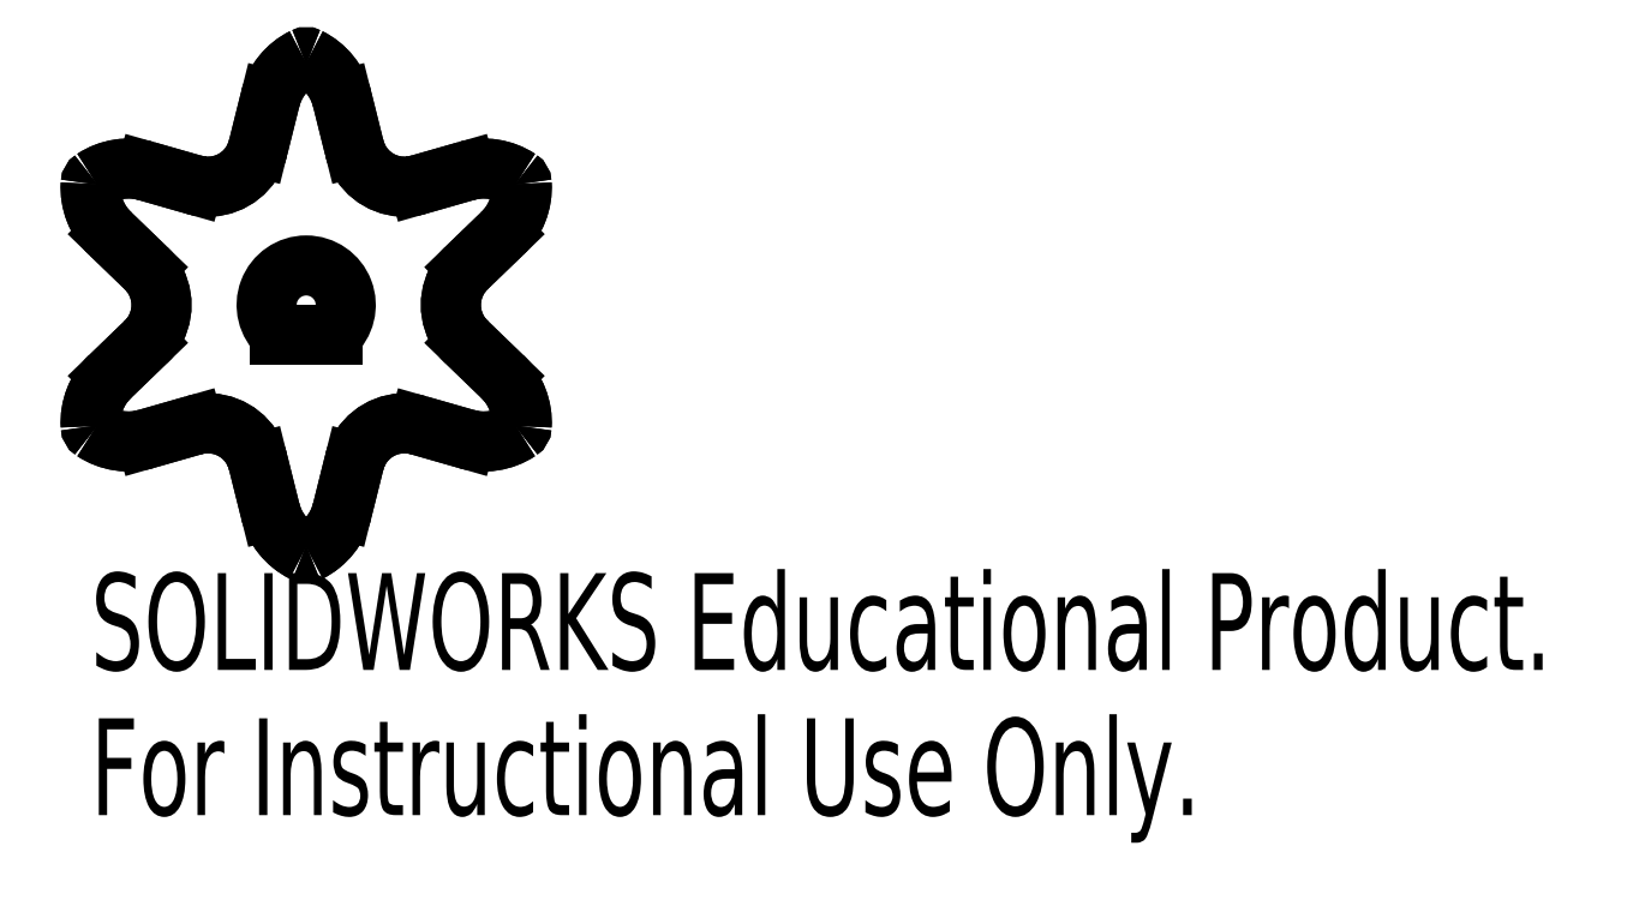
<metadata>
{"format":"dxf","ext":"dxf","renderer":"ezdxf+matplotlib","layout":"modelspace","background":"white","min_lineweight":24,"dpi":150}
</metadata>
<code>
0
SECTION
2
ENTITIES
0
ARC
8
0
10
-0.1929
20
-0.3341
30
0
40
0.1015
50
23.95
51
96.05
0
ARC
8
0
10
0.1929
20
-0.3341
30
0
40
0.1015
50
156.1
51
166
0
ARC
8
0
10
-0.05046
20
-0.3739
30
0
40
0.125
50
296.5
51
346
0
ARC
8
0
10
0
20
-0.4753
30
0
40
0.01181
50
243.5
51
296.5
0
ARC
8
0
10
0.05046
20
-0.3739
30
0
40
0.125
50
194
51
243.5
0
ARC
8
0
10
-0.1929
20
-0.3341
30
0
40
0.1015
50
14
51
23.95
0
ARC
8
0
10
0.1929
20
-0.3341
30
0
40
0.1015
50
83.95
51
156.1
0
ARC
8
0
10
0.3858
20
0
30
0
40
0.1015
50
216.1
51
226
0
ARC
8
0
10
0.2986
20
-0.2307
30
0
40
0.125
50
356.5
51
46
0
ARC
8
0
10
0.4116
20
-0.2376
30
0
40
0.01181
50
303.5
51
356.5
0
ARC
8
0
10
0.3491
20
-0.1433
30
0
40
0.125
50
254
51
303.5
0
ARC
8
0
10
0.1929
20
-0.3341
30
0
40
0.1015
50
74
51
83.95
0
ARC
8
0
10
0.3858
20
0
30
0
40
0.1015
50
143.9
51
216.1
0
ARC
8
0
10
0.1929
20
0.3341
30
0
40
0.1015
50
276.1
51
286
0
ARC
8
0
10
0.3491
20
0.1433
30
0
40
0.125
50
56.48
51
106
0
ARC
8
0
10
0.4116
20
0.2376
30
0
40
0.01181
50
3.523
51
56.48
0
ARC
8
0
10
0.2986
20
0.2307
30
0
40
0.125
50
314
51
3.523
0
ARC
8
0
10
0.3858
20
0
30
0
40
0.1015
50
134
51
143.9
0
ARC
8
0
10
0.1929
20
0.3341
30
0
40
0.1015
50
203.9
51
276.1
0
ARC
8
0
10
-0.1929
20
0.3341
30
0
40
0.1015
50
336.1
51
346
0
ARC
8
0
10
0.05046
20
0.3739
30
0
40
0.125
50
116.5
51
166
0
ARC
8
0
10
0
20
0.4753
30
0
40
0.01181
50
63.52
51
116.5
0
ARC
8
0
10
-0.05046
20
0.3739
30
0
40
0.125
50
14
51
63.52
0
ARC
8
0
10
0.1929
20
0.3341
30
0
40
0.1015
50
194
51
203.9
0
ARC
8
0
10
-0.1929
20
0.3341
30
0
40
0.1015
50
263.9
51
336.1
0
ARC
8
0
10
-0.3858
20
0
30
0
40
0.1015
50
323.9
51
36.05
0
ARC
8
0
10
-0.3858
20
0
30
0
40
0.1015
50
36.05
51
46
0
ARC
8
0
10
-0.2986
20
0.2307
30
0
40
0.125
50
176.5
51
226
0
ARC
8
0
10
-0.4116
20
0.2376
30
0
40
0.01181
50
123.5
51
176.5
0
ARC
8
0
10
-0.3491
20
0.1433
30
0
40
0.125
50
74
51
123.5
0
ARC
8
0
10
-0.1929
20
0.3341
30
0
40
0.1015
50
254
51
263.9
0
ARC
8
0
10
-0.1929
20
-0.3341
30
0
40
0.1015
50
96.05
51
106
0
ARC
8
0
10
-0.3491
20
-0.1433
30
0
40
0.125
50
236.5
51
286
0
ARC
8
0
10
-0.4116
20
-0.2376
30
0
40
0.01181
50
183.5
51
236.5
0
ARC
8
0
10
-0.2986
20
-0.2307
30
0
40
0.125
50
134
51
183.5
0
ARC
8
0
10
-0.3858
20
0
30
0
40
0.1015
50
314
51
323.9
0
ARC
8
0
10
0
20
0
30
0
40
0.07776
50
311.7
51
228.3
0
LINE
8
0
10
0.07082
20
-0.4042
30
0
11
0.09441
21
-0.3096
31
0
0
LINE
8
0
10
-0.09441
20
-0.3096
30
0
11
-0.07082
21
-0.4042
31
0
0
LINE
8
0
10
0.3854
20
-0.1408
30
0
11
0.3153
21
-0.07301
31
0
0
LINE
8
0
10
0.2209
20
-0.2365
30
0
11
0.3146
21
-0.2634
31
0
0
LINE
8
0
10
0.3146
20
0.2634
30
0
11
0.2209
21
0.2365
31
0
0
LINE
8
0
10
0.3153
20
0.07301
30
0
11
0.3854
21
0.1408
31
0
0
LINE
8
0
10
-0.07082
20
0.4042
30
0
11
-0.09441
21
0.3096
31
0
0
LINE
8
0
10
0.09441
20
0.3096
30
0
11
0.07082
21
0.4042
31
0
0
LINE
8
0
10
-0.3854
20
0.1408
30
0
11
-0.3153
21
0.07301
31
0
0
LINE
8
0
10
-0.2209
20
0.2365
30
0
11
-0.3146
21
0.2634
31
0
0
LINE
8
0
10
-0.3146
20
-0.2634
30
0
11
-0.2209
21
-0.2365
31
0
0
LINE
8
0
10
-0.3153
20
-0.07301
30
0
11
-0.3854
21
-0.1408
31
0
0
LINE
8
0
10
-0.05171
20
-0.05807
30
0
11
0.05171
21
-0.05807
31
0
0
SPLINE
8
0
210
0
220
0
230
1
70
     8
71
     3
72
     8
73
     4
74
     0
42
1e-09
43
1e-08
40
0
40
0
40
0
40
0
40
1
40
1
40
1
40
1
10
0.3153
20
-0.07301
30
0
10
0.3111
20
-0.06893
30
0
10
0.3072
20
-0.0645
30
0
10
0.3037
20
-0.05974
30
0
0
SPLINE
8
0
210
0
220
0
230
1
70
    24
71
     3
72
     8
73
     4
74
     0
42
1e-09
43
1e-08
40
0
40
0
40
0
40
0
40
1
40
1
40
1
40
1
10
0.3854
20
-0.1408
30
0
10
0.3621
20
-0.1182
30
0
10
0.3387
20
-0.09561
30
0
10
0.3153
20
-0.07301
30
0
0
SPLINE
8
0
210
0
220
0
230
1
70
     8
71
     3
72
    14
73
    10
74
     0
42
1e-09
43
1e-08
40
0
40
0
40
0
40
0
40
0.25
40
0.25
40
0.5
40
0.5
40
0.75
40
0.75
40
1
40
1
40
1
40
1
10
0.4234
20
-0.2384
30
0
10
0.4239
20
-0.2292
30
0
10
0.4235
20
-0.2203
30
0
10
0.4207
20
-0.2025
30
0
10
0.4183
20
-0.1937
30
0
10
0.4118
20
-0.1769
30
0
10
0.4077
20
-0.169
30
0
10
0.3977
20
-0.154
30
0
10
0.3919
20
-0.147
30
0
10
0.3854
20
-0.1408
30
0
0
SPLINE
8
0
210
0
220
0
230
1
70
     8
71
     3
72
     8
73
     4
74
     0
42
1e-09
43
1e-08
40
0
40
0
40
0
40
0
40
1
40
1
40
1
40
1
10
0.4234
20
-0.2384
30
0
10
0.4231
20
-0.242
30
0
10
0.4212
20
-0.2455
30
0
10
0.4181
20
-0.2475
30
0
0
SPLINE
8
0
210
0
220
0
230
1
70
     8
71
     3
72
    14
73
    10
74
     0
42
1e-09
43
1e-08
40
0
40
0
40
0
40
0
40
0.25
40
0.25
40
0.5
40
0.5
40
0.75
40
0.75
40
1
40
1
40
1
40
1
10
0.3146
20
-0.2634
30
0
10
0.3233
20
-0.2659
30
0
10
0.3321
20
-0.2674
30
0
10
0.3499
20
-0.2686
30
0
10
0.3591
20
-0.2682
30
0
10
0.3768
20
-0.2655
30
0
10
0.3855
20
-0.2632
30
0
10
0.4024
20
-0.2567
30
0
10
0.4105
20
-0.2525
30
0
10
0.4181
20
-0.2475
30
0
0
SPLINE
8
0
210
0
220
0
230
1
70
    24
71
     3
72
     8
73
     4
74
     0
42
1e-09
43
1e-08
40
0
40
0
40
0
40
0
40
1
40
1
40
1
40
1
10
0.3146
20
-0.2634
30
0
10
0.2834
20
-0.2545
30
0
10
0.2522
20
-0.2455
30
0
10
0.2209
20
-0.2365
30
0
0
SPLINE
8
0
210
0
220
0
230
1
70
     8
71
     3
72
     8
73
     4
74
     0
42
1e-09
43
1e-08
40
0
40
0
40
0
40
0
40
1
40
1
40
1
40
1
10
0.2036
20
-0.2332
30
0
10
0.2095
20
-0.2338
30
0
10
0.2152
20
-0.2349
30
0
10
0.2209
20
-0.2365
30
0
0
SPLINE
8
0
210
0
220
0
230
1
70
     8
71
     3
72
     8
73
     4
74
     0
42
1e-09
43
1e-08
40
0
40
0
40
0
40
0
40
1
40
1
40
1
40
1
10
-0.09441
20
0.3096
30
0
10
-0.09584
20
0.3039
30
0
10
-0.09774
20
0.2983
30
0
10
-0.1001
20
0.2929
30
0
0
SPLINE
8
0
210
0
220
0
230
1
70
    24
71
     3
72
     8
73
     4
74
     0
42
1e-09
43
1e-08
40
0
40
0
40
0
40
0
40
1
40
1
40
1
40
1
10
-0.07082
20
0.4042
30
0
10
-0.07868
20
0.3727
30
0
10
-0.08654
20
0.3411
30
0
10
-0.09441
20
0.3096
30
0
0
SPLINE
8
0
210
0
220
0
230
1
70
     8
71
     3
72
    14
73
    10
74
     0
42
1e-09
43
1e-08
40
0
40
0
40
0
40
0
40
0.25
40
0.25
40
0.5
40
0.5
40
0.75
40
0.75
40
1
40
1
40
1
40
1
10
-0.005266
20
0.4858
30
0
10
-0.01343
20
0.4818
30
0
10
-0.021
20
0.4769
30
0
10
-0.03498
20
0.4656
30
0
10
-0.04145
20
0.4591
30
0
10
-0.05268
20
0.4451
30
0
10
-0.05749
20
0.4376
30
0
10
-0.06551
20
0.4214
30
0
10
-0.06864
20
0.4129
30
0
10
-0.07082
20
0.4042
30
0
0
SPLINE
8
0
210
0
220
0
230
1
70
     8
71
     3
72
     8
73
     4
74
     0
42
1e-09
43
1e-08
40
0
40
0
40
0
40
0
40
1
40
1
40
1
40
1
10
-0.005266
20
0.4858
30
0
10
-0.001988
20
0.4875
30
0
10
0.001987
20
0.4875
30
0
10
0.005266
20
0.4858
30
0
0
SPLINE
8
0
210
0
220
0
230
1
70
     8
71
     3
72
    14
73
    10
74
     0
42
1e-09
43
1e-08
40
0
40
0
40
0
40
0
40
0.25
40
0.25
40
0.5
40
0.5
40
0.75
40
0.75
40
1
40
1
40
1
40
1
10
0.07082
20
0.4042
30
0
10
0.06864
20
0.4129
30
0
10
0.06555
20
0.4213
30
0
10
0.05763
20
0.4373
30
0
10
0.05273
20
0.4451
30
0
10
0.04151
20
0.4591
30
0
10
0.03519
20
0.4654
30
0
10
0.02111
20
0.4768
30
0
10
0.01343
20
0.4818
30
0
10
0.005266
20
0.4858
30
0
0
SPLINE
8
0
210
0
220
0
230
1
70
    24
71
     3
72
     8
73
     4
74
     0
42
1e-09
43
1e-08
40
0
40
0
40
0
40
0
40
1
40
1
40
1
40
1
10
0.07082
20
0.4042
30
0
10
0.07868
20
0.3727
30
0
10
0.08654
20
0.3411
30
0
10
0.09441
20
0.3096
30
0
0
SPLINE
8
0
210
0
220
0
230
1
70
     8
71
     3
72
     8
73
     4
74
     0
42
1e-09
43
1e-08
40
0
40
0
40
0
40
0
40
1
40
1
40
1
40
1
10
0.1001
20
0.2929
30
0
10
0.09774
20
0.2983
30
0
10
0.09584
20
0.3039
30
0
10
0.09441
20
0.3096
30
0
0
SPLINE
8
0
210
0
220
0
230
1
70
     8
71
     3
72
     8
73
     4
74
     0
42
1e-09
43
1e-08
40
0
40
0
40
0
40
0
40
1
40
1
40
1
40
1
10
0.09441
20
-0.3096
30
0
10
0.09584
20
-0.3039
30
0
10
0.09774
20
-0.2983
30
0
10
0.1001
20
-0.2929
30
0
0
SPLINE
8
0
210
0
220
0
230
1
70
    24
71
     3
72
     8
73
     4
74
     0
42
1e-09
43
1e-08
40
0
40
0
40
0
40
0
40
1
40
1
40
1
40
1
10
0.07082
20
-0.4042
30
0
10
0.07868
20
-0.3727
30
0
10
0.08654
20
-0.3411
30
0
10
0.09441
20
-0.3096
30
0
0
SPLINE
8
0
210
0
220
0
230
1
70
     8
71
     3
72
    14
73
    10
74
     0
42
1e-09
43
1e-08
40
0
40
0
40
0
40
0
40
0.25
40
0.25
40
0.5
40
0.5
40
0.75
40
0.75
40
1
40
1
40
1
40
1
10
0.005266
20
-0.4858
30
0
10
0.01343
20
-0.4818
30
0
10
0.021
20
-0.4769
30
0
10
0.03498
20
-0.4656
30
0
10
0.04145
20
-0.4591
30
0
10
0.05268
20
-0.4451
30
0
10
0.05749
20
-0.4376
30
0
10
0.06551
20
-0.4214
30
0
10
0.06864
20
-0.4129
30
0
10
0.07082
20
-0.4042
30
0
0
SPLINE
8
0
210
0
220
0
230
1
70
     8
71
     3
72
     8
73
     4
74
     0
42
1e-09
43
1e-08
40
0
40
0
40
0
40
0
40
1
40
1
40
1
40
1
10
0.005266
20
-0.4858
30
0
10
0.001988
20
-0.4875
30
0
10
-0.001987
20
-0.4875
30
0
10
-0.005266
20
-0.4858
30
0
0
SPLINE
8
0
210
0
220
0
230
1
70
     8
71
     3
72
    14
73
    10
74
     0
42
1e-09
43
1e-08
40
0
40
0
40
0
40
0
40
0.25
40
0.25
40
0.5
40
0.5
40
0.75
40
0.75
40
1
40
1
40
1
40
1
10
-0.07082
20
-0.4042
30
0
10
-0.06864
20
-0.4129
30
0
10
-0.06555
20
-0.4213
30
0
10
-0.05763
20
-0.4373
30
0
10
-0.05273
20
-0.4451
30
0
10
-0.04151
20
-0.4591
30
0
10
-0.03519
20
-0.4654
30
0
10
-0.02111
20
-0.4768
30
0
10
-0.01343
20
-0.4818
30
0
10
-0.005266
20
-0.4858
30
0
0
SPLINE
8
0
210
0
220
0
230
1
70
    24
71
     3
72
     8
73
     4
74
     0
42
1e-09
43
1e-08
40
0
40
0
40
0
40
0
40
1
40
1
40
1
40
1
10
-0.07082
20
-0.4042
30
0
10
-0.07868
20
-0.3727
30
0
10
-0.08654
20
-0.3411
30
0
10
-0.09441
20
-0.3096
30
0
0
SPLINE
8
0
210
0
220
0
230
1
70
     8
71
     3
72
     8
73
     4
74
     0
42
1e-09
43
1e-08
40
0
40
0
40
0
40
0
40
1
40
1
40
1
40
1
10
-0.1001
20
-0.2929
30
0
10
-0.09774
20
-0.2983
30
0
10
-0.09584
20
-0.3039
30
0
10
-0.09441
20
-0.3096
30
0
0
SPLINE
8
0
210
0
220
0
230
1
70
     8
71
     3
72
     8
73
     4
74
     0
42
1e-09
43
1e-08
40
0
40
0
40
0
40
0
40
1
40
1
40
1
40
1
10
-0.3153
20
0.07301
30
0
10
-0.3111
20
0.06893
30
0
10
-0.3072
20
0.0645
30
0
10
-0.3037
20
0.05974
30
0
0
SPLINE
8
0
210
0
220
0
230
1
70
    24
71
     3
72
     8
73
     4
74
     0
42
1e-09
43
1e-08
40
0
40
0
40
0
40
0
40
1
40
1
40
1
40
1
10
-0.3854
20
0.1408
30
0
10
-0.3621
20
0.1182
30
0
10
-0.3387
20
0.09561
30
0
10
-0.3153
20
0.07301
30
0
0
SPLINE
8
0
210
0
220
0
230
1
70
     8
71
     3
72
    14
73
    10
74
     0
42
1e-09
43
1e-08
40
0
40
0
40
0
40
0
40
0.25
40
0.25
40
0.5
40
0.5
40
0.75
40
0.75
40
1
40
1
40
1
40
1
10
-0.4234
20
0.2384
30
0
10
-0.4239
20
0.2292
30
0
10
-0.4235
20
0.2203
30
0
10
-0.4207
20
0.2025
30
0
10
-0.4183
20
0.1937
30
0
10
-0.4118
20
0.1769
30
0
10
-0.4077
20
0.169
30
0
10
-0.3977
20
0.154
30
0
10
-0.3919
20
0.147
30
0
10
-0.3854
20
0.1408
30
0
0
SPLINE
8
0
210
0
220
0
230
1
70
     8
71
     3
72
     8
73
     4
74
     0
42
1e-09
43
1e-08
40
0
40
0
40
0
40
0
40
1
40
1
40
1
40
1
10
-0.4234
20
0.2384
30
0
10
-0.4231
20
0.242
30
0
10
-0.4212
20
0.2455
30
0
10
-0.4181
20
0.2475
30
0
0
SPLINE
8
0
210
0
220
0
230
1
70
     8
71
     3
72
    14
73
    10
74
     0
42
1e-09
43
1e-08
40
0
40
0
40
0
40
0
40
0.25
40
0.25
40
0.5
40
0.5
40
0.75
40
0.75
40
1
40
1
40
1
40
1
10
-0.3146
20
0.2634
30
0
10
-0.3233
20
0.2659
30
0
10
-0.3321
20
0.2674
30
0
10
-0.3499
20
0.2686
30
0
10
-0.3591
20
0.2682
30
0
10
-0.3768
20
0.2655
30
0
10
-0.3855
20
0.2632
30
0
10
-0.4024
20
0.2567
30
0
10
-0.4105
20
0.2525
30
0
10
-0.4181
20
0.2475
30
0
0
SPLINE
8
0
210
0
220
0
230
1
70
    24
71
     3
72
     8
73
     4
74
     0
42
1e-09
43
1e-08
40
0
40
0
40
0
40
0
40
1
40
1
40
1
40
1
10
-0.3146
20
0.2634
30
0
10
-0.2834
20
0.2545
30
0
10
-0.2522
20
0.2455
30
0
10
-0.2209
20
0.2365
30
0
0
SPLINE
8
0
210
0
220
0
230
1
70
     8
71
     3
72
     8
73
     4
74
     0
42
1e-09
43
1e-08
40
0
40
0
40
0
40
0
40
1
40
1
40
1
40
1
10
-0.2036
20
0.2332
30
0
10
-0.2095
20
0.2338
30
0
10
-0.2152
20
0.2349
30
0
10
-0.2209
20
0.2365
30
0
0
SPLINE
8
0
210
0
220
0
230
1
70
     8
71
     3
72
     8
73
     4
74
     0
42
1e-09
43
1e-08
40
0
40
0
40
0
40
0
40
1
40
1
40
1
40
1
10
0.2209
20
0.2365
30
0
10
0.2152
20
0.2349
30
0
10
0.2095
20
0.2338
30
0
10
0.2036
20
0.2332
30
0
0
SPLINE
8
0
210
0
220
0
230
1
70
    24
71
     3
72
     8
73
     4
74
     0
42
1e-09
43
1e-08
40
0
40
0
40
0
40
0
40
1
40
1
40
1
40
1
10
0.3146
20
0.2634
30
0
10
0.2834
20
0.2545
30
0
10
0.2522
20
0.2455
30
0
10
0.2209
20
0.2365
30
0
0
SPLINE
8
0
210
0
220
0
230
1
70
     8
71
     3
72
    14
73
    10
74
     0
42
1e-09
43
1e-08
40
0
40
0
40
0
40
0
40
0.25
40
0.25
40
0.5
40
0.5
40
0.75
40
0.75
40
1
40
1
40
1
40
1
10
0.4181
20
0.2475
30
0
10
0.4105
20
0.2525
30
0
10
0.4025
20
0.2566
30
0
10
0.3857
20
0.2631
30
0
10
0.3769
20
0.2655
30
0
10
0.3591
20
0.2682
30
0
10
0.3502
20
0.2686
30
0
10
0.3322
20
0.2675
30
0
10
0.3233
20
0.2659
30
0
10
0.3146
20
0.2634
30
0
0
SPLINE
8
0
210
0
220
0
230
1
70
     8
71
     3
72
     8
73
     4
74
     0
42
1e-09
43
1e-08
40
0
40
0
40
0
40
0
40
1
40
1
40
1
40
1
10
0.4181
20
0.2475
30
0
10
0.4212
20
0.2455
30
0
10
0.4231
20
0.242
30
0
10
0.4234
20
0.2384
30
0
0
SPLINE
8
0
210
0
220
0
230
1
70
     8
71
     3
72
    14
73
    10
74
     0
42
1e-09
43
1e-08
40
0
40
0
40
0
40
0
40
0.25
40
0.25
40
0.5
40
0.5
40
0.75
40
0.75
40
1
40
1
40
1
40
1
10
0.3854
20
0.1408
30
0
10
0.3919
20
0.147
30
0
10
0.3977
20
0.1539
30
0
10
0.4076
20
0.1688
30
0
10
0.4118
20
0.1769
30
0
10
0.4183
20
0.1936
30
0
10
0.4207
20
0.2022
30
0
10
0.4235
20
0.2201
30
0
10
0.4239
20
0.2292
30
0
10
0.4234
20
0.2384
30
0
0
SPLINE
8
0
210
0
220
0
230
1
70
    24
71
     3
72
     8
73
     4
74
     0
42
1e-09
43
1e-08
40
0
40
0
40
0
40
0
40
1
40
1
40
1
40
1
10
0.3153
20
0.07301
30
0
10
0.3387
20
0.09561
30
0
10
0.3621
20
0.1182
30
0
10
0.3854
20
0.1408
30
0
0
SPLINE
8
0
210
0
220
0
230
1
70
     8
71
     3
72
     8
73
     4
74
     0
42
1e-09
43
1e-08
40
0
40
0
40
0
40
0
40
1
40
1
40
1
40
1
10
0.3037
20
0.05974
30
0
10
0.3072
20
0.0645
30
0
10
0.3111
20
0.06893
30
0
10
0.3153
20
0.07301
30
0
0
SPLINE
8
0
210
0
220
0
230
1
70
    24
71
     3
72
     8
73
     4
74
     0
42
1e-09
43
1e-08
40
0
40
0
40
0
40
0
40
1
40
1
40
1
40
1
10
-0.3146
20
-0.2634
30
0
10
-0.2834
20
-0.2545
30
0
10
-0.2522
20
-0.2455
30
0
10
-0.2209
20
-0.2365
30
0
0
SPLINE
8
0
210
0
220
0
230
1
70
     8
71
     3
72
    14
73
    10
74
     0
42
1e-09
43
1e-08
40
0
40
0
40
0
40
0
40
0.25
40
0.25
40
0.5
40
0.5
40
0.75
40
0.75
40
1
40
1
40
1
40
1
10
-0.4181
20
-0.2475
30
0
10
-0.4105
20
-0.2525
30
0
10
-0.4025
20
-0.2566
30
0
10
-0.3857
20
-0.2631
30
0
10
-0.3769
20
-0.2655
30
0
10
-0.3591
20
-0.2682
30
0
10
-0.3502
20
-0.2686
30
0
10
-0.3322
20
-0.2675
30
0
10
-0.3233
20
-0.2659
30
0
10
-0.3146
20
-0.2634
30
0
0
SPLINE
8
0
210
0
220
0
230
1
70
     8
71
     3
72
     8
73
     4
74
     0
42
1e-09
43
1e-08
40
0
40
0
40
0
40
0
40
1
40
1
40
1
40
1
10
-0.4181
20
-0.2475
30
0
10
-0.4212
20
-0.2455
30
0
10
-0.4231
20
-0.242
30
0
10
-0.4234
20
-0.2384
30
0
0
SPLINE
8
0
210
0
220
0
230
1
70
     8
71
     3
72
    14
73
    10
74
     0
42
1e-09
43
1e-08
40
0
40
0
40
0
40
0
40
0.25
40
0.25
40
0.5
40
0.5
40
0.75
40
0.75
40
1
40
1
40
1
40
1
10
-0.3854
20
-0.1408
30
0
10
-0.3919
20
-0.147
30
0
10
-0.3977
20
-0.1539
30
0
10
-0.4076
20
-0.1688
30
0
10
-0.4118
20
-0.1769
30
0
10
-0.4183
20
-0.1936
30
0
10
-0.4207
20
-0.2022
30
0
10
-0.4235
20
-0.2201
30
0
10
-0.4239
20
-0.2292
30
0
10
-0.4234
20
-0.2384
30
0
0
SPLINE
8
0
210
0
220
0
230
1
70
    24
71
     3
72
     8
73
     4
74
     0
42
1e-09
43
1e-08
40
0
40
0
40
0
40
0
40
1
40
1
40
1
40
1
10
-0.3153
20
-0.07301
30
0
10
-0.3387
20
-0.09561
30
0
10
-0.3621
20
-0.1182
30
0
10
-0.3854
20
-0.1408
30
0
0
SPLINE
8
0
210
0
220
0
230
1
70
     8
71
     3
72
     8
73
     4
74
     0
42
1e-09
43
1e-08
40
0
40
0
40
0
40
0
40
1
40
1
40
1
40
1
10
-0.2209
20
-0.2365
30
0
10
-0.2152
20
-0.2349
30
0
10
-0.2095
20
-0.2338
30
0
10
-0.2036
20
-0.2332
30
0
0
SPLINE
8
0
210
0
220
0
230
1
70
     8
71
     3
72
     8
73
     4
74
     0
42
1e-09
43
1e-08
40
0
40
0
40
0
40
0
40
1
40
1
40
1
40
1
10
-0.3037
20
-0.05974
30
0
10
-0.3072
20
-0.0645
30
0
10
-0.3111
20
-0.06893
30
0
10
-0.3153
20
-0.07301
30
0
0
ARC
8
0
10
0.3858
20
0
30
0
40
0.1015
50
143.9
51
216.1
0
ARC
8
0
10
0.1929
20
0.3341
30
0
40
0.1015
50
203.9
51
276.1
0
ARC
8
0
10
-0.1929
20
-0.3341
30
0
40
0.1015
50
23.95
51
96.05
0
ARC
8
0
10
-0.1929
20
0.3341
30
0
40
0.1015
50
263.9
51
336.1
0
ARC
8
0
10
0.1929
20
-0.3341
30
0
40
0.1015
50
83.95
51
156.1
0
ARC
8
0
10
-0.3858
20
0
30
0
40
0.1015
50
323.9
51
36.05
0
MTEXT
8
0
10
-0.4236
20
-0.5272
30
0
40
0.1903
41
0
71
     1
72
     1
1
SOLIDWORKS Educational Product.
7
SLDTEXTSTYLE0
73
     1
44
1
0
MTEXT
8
0
10
-0.4236
20
-0.8127
30
0
40
0.1903
41
0
71
     1
72
     1
1
For Instructional Use Only.
7
SLDTEXTSTYLE0
73
     1
44
1
0
ENDSEC
0
EOF

</code>
